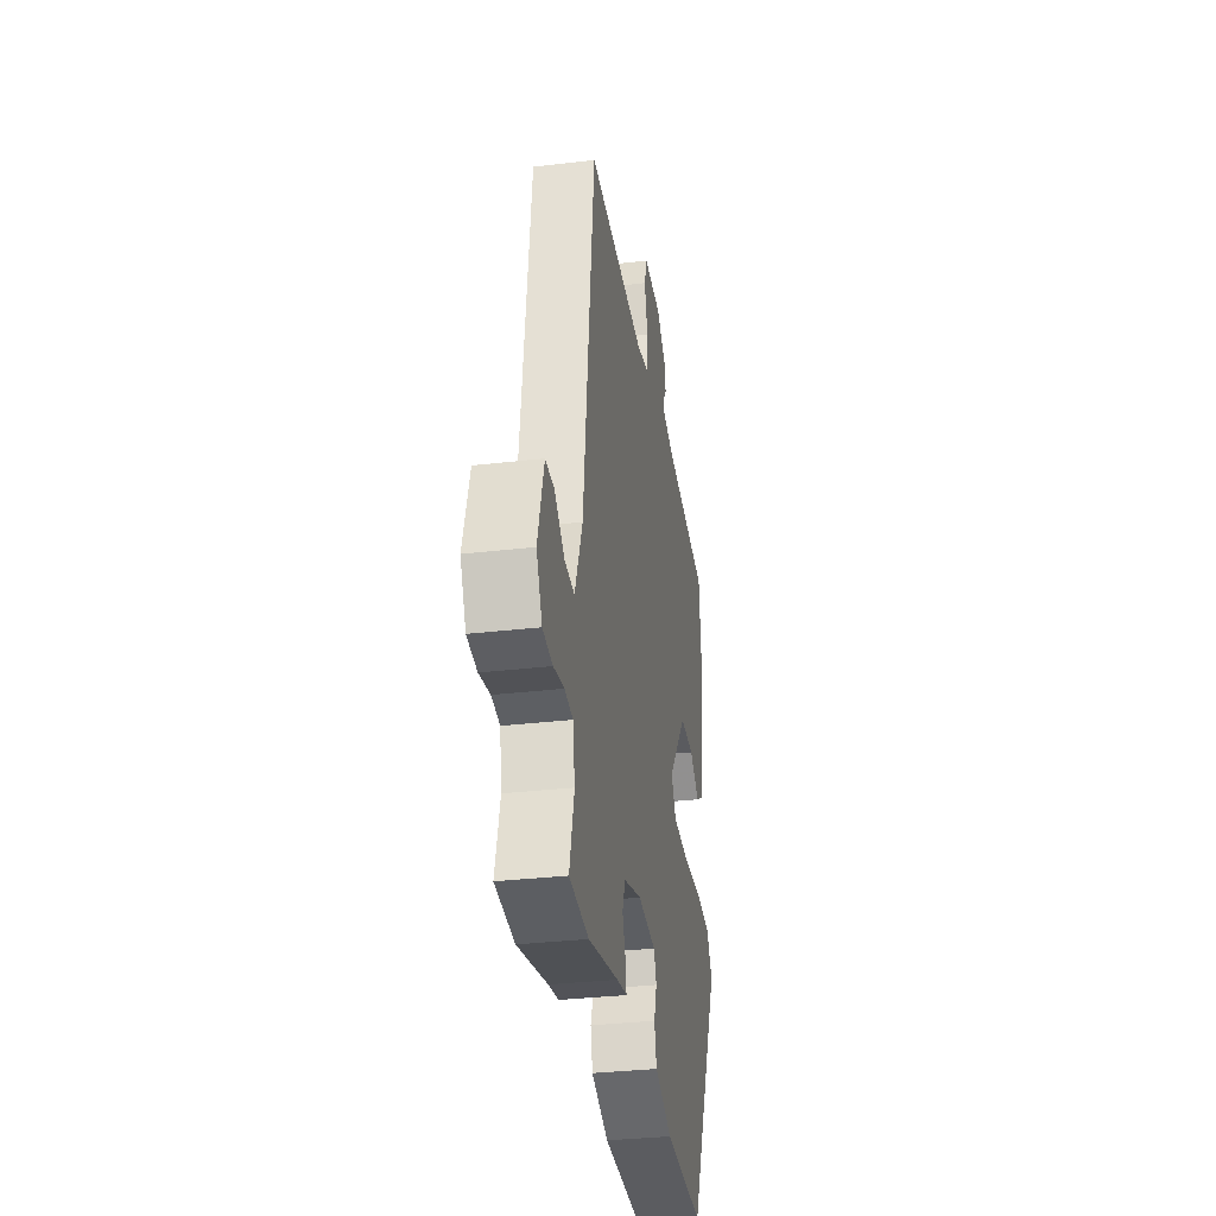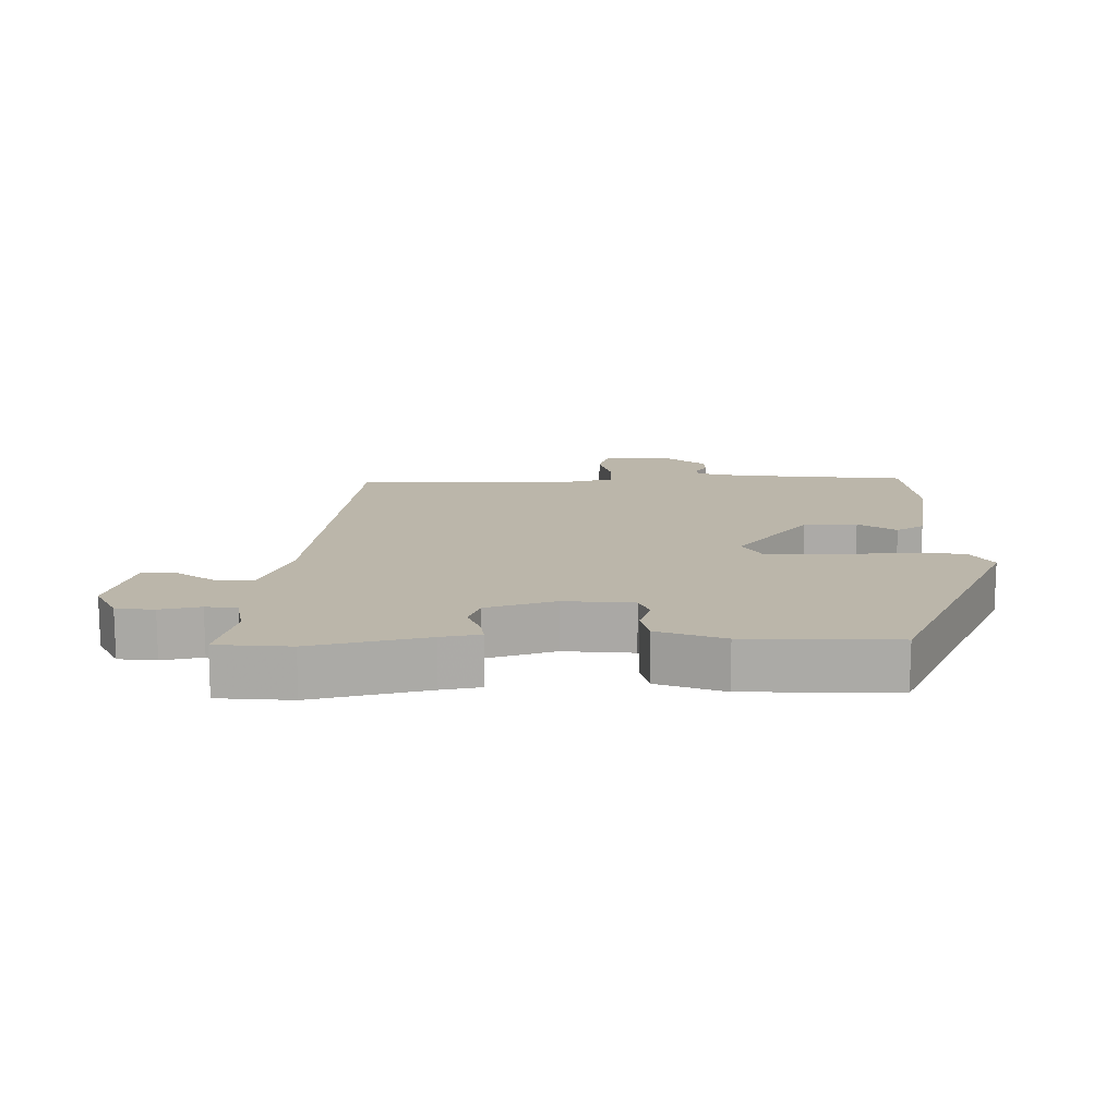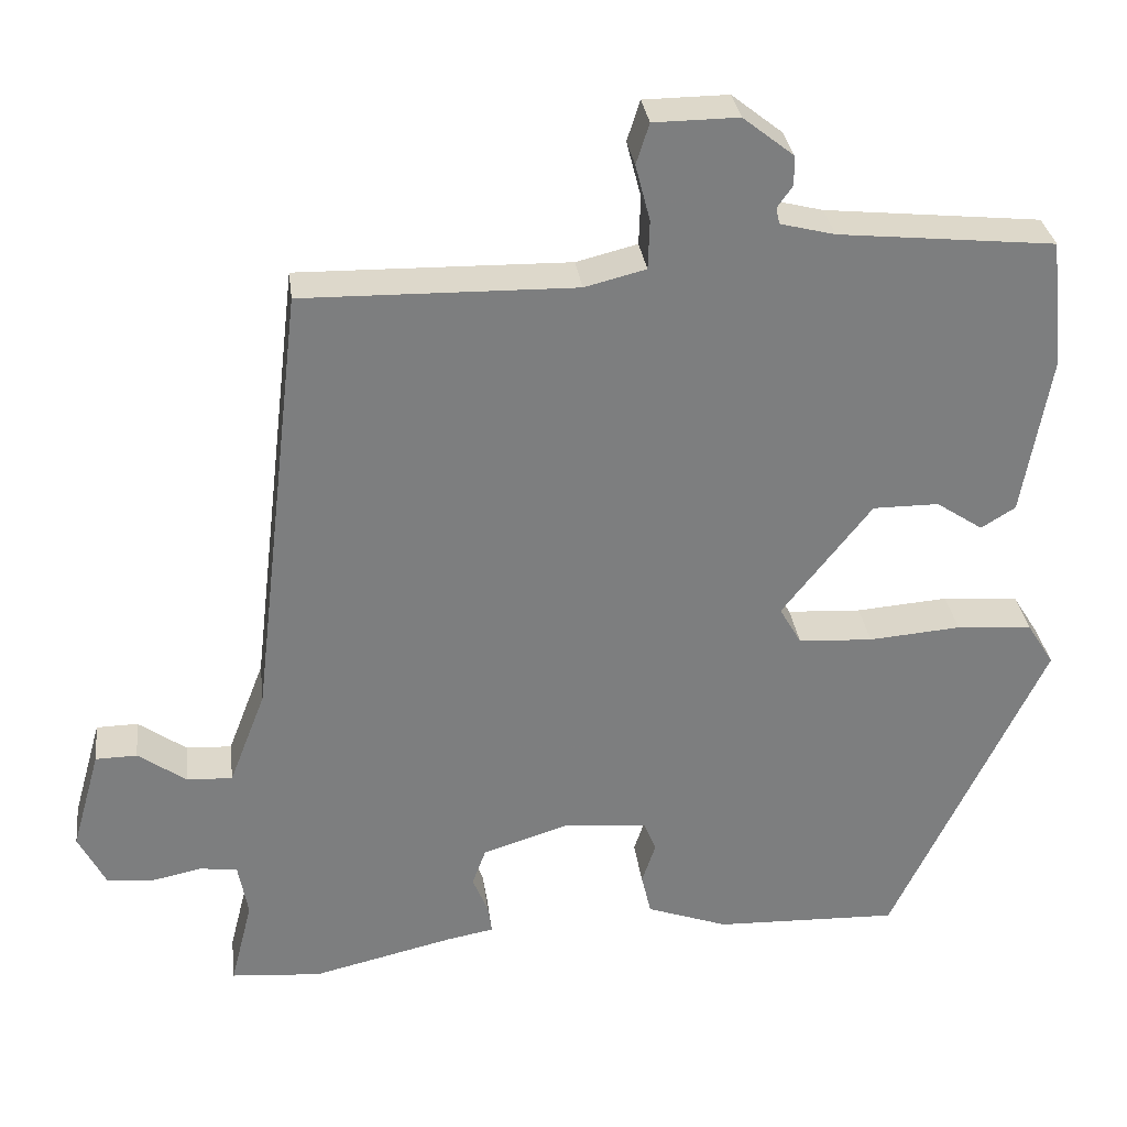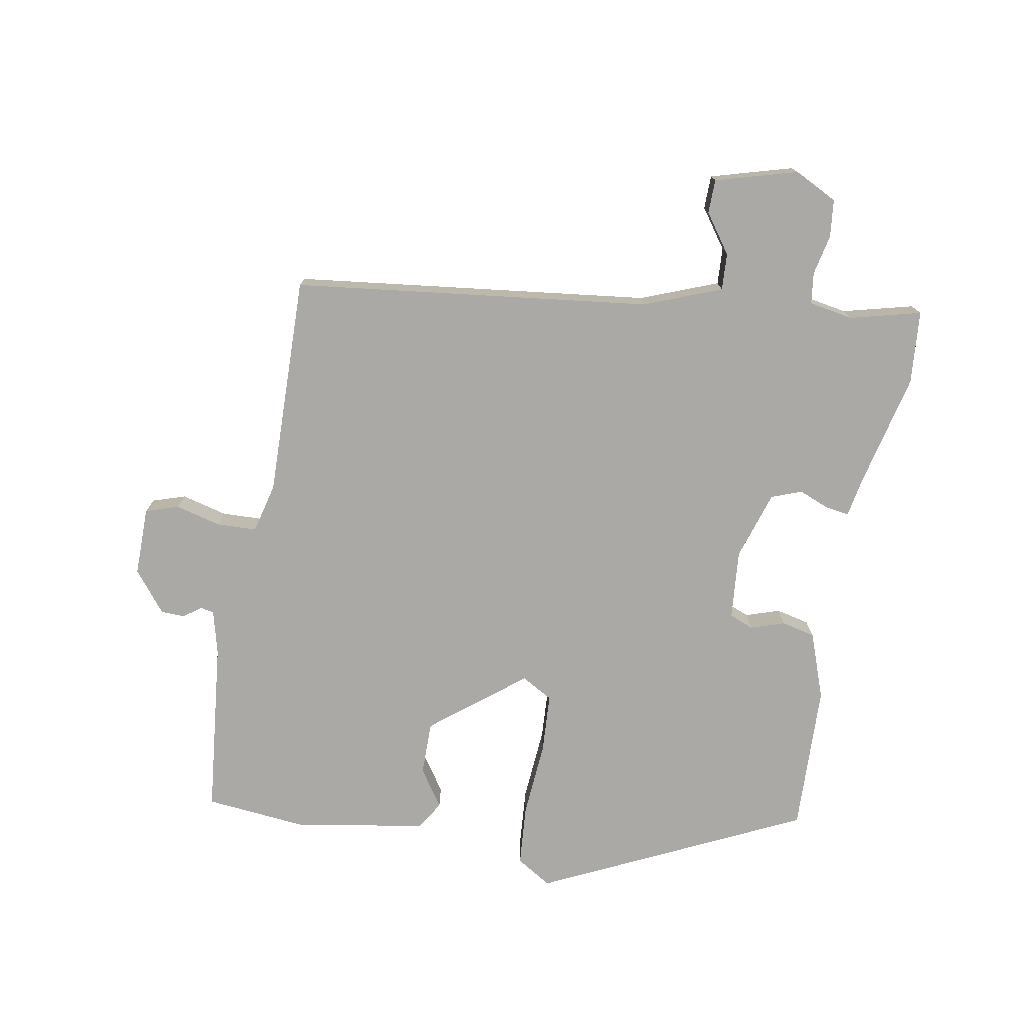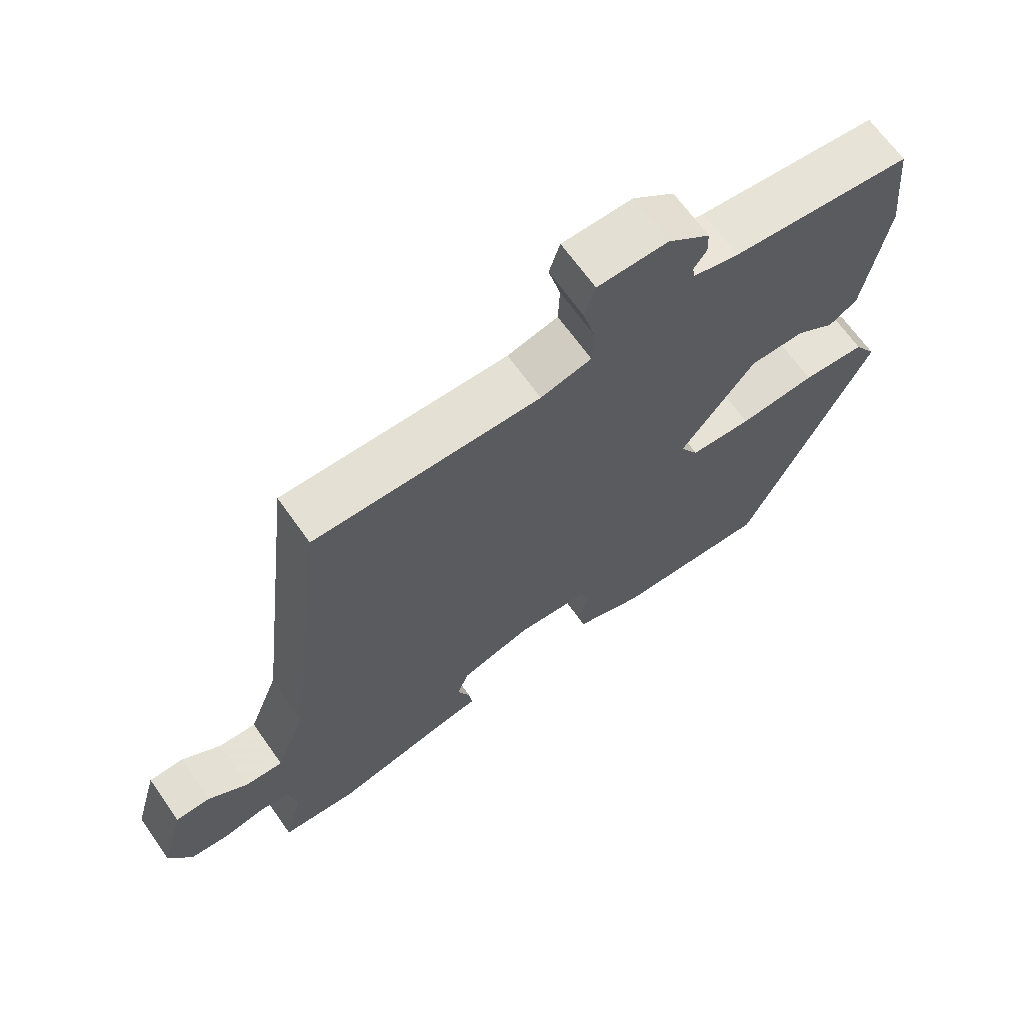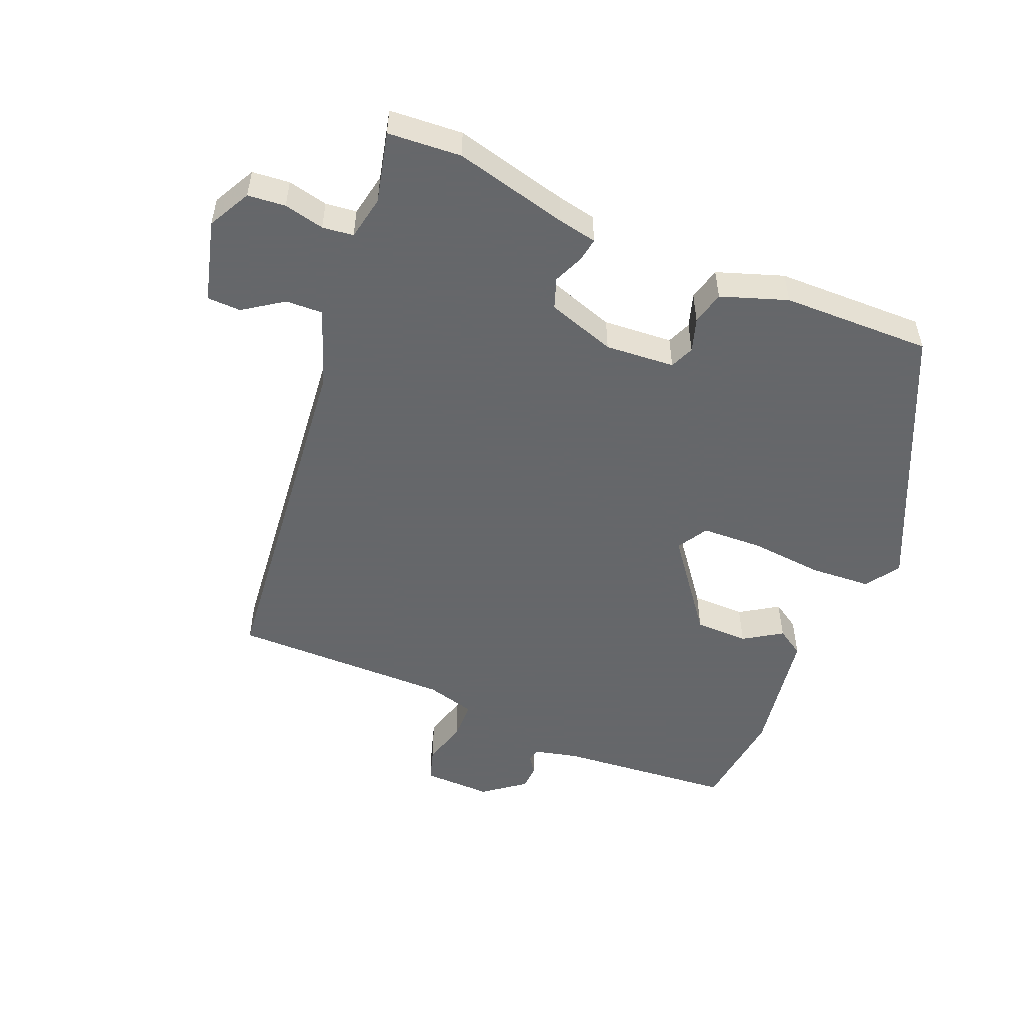
<metadata>
{"format":"obj","ext":"obj","renderer":"f3d","projection":"perspective","resolution":1024,"background":"white","views":[{"elev":-33.2,"azim":99.1,"up":"+Z"},{"elev":14.0,"azim":179.4,"up":"+Y"},{"elev":31.1,"azim":172.8,"up":"+Z"},{"elev":-75.6,"azim":80.0,"up":"+Y"},{"elev":66.6,"azim":144.8,"up":"+Z"},{"elev":-52.0,"azim":156.7,"up":"+Y"}]}
</metadata>
<code>
v 0.407 0.07 0.48
v 0.471 0.07 -0.062
v 0.516 0.07 -0.179
v 0.572 0.07 -0.176
v 0.631 0.07 -0.134
v 0.682 0.07 -0.135
v 0.717 0.07 -0.259
v 0.684 0.07 -0.324
v 0.627 0.07 -0.33
v 0.566 0.07 -0.317
v 0.519 0.07 -0.323
v 0.507 0.07 -0.39
v 0.534 0.07 -0.497
v 0.423 0.07 -0.506
v 0.25 0.07 -0.465
v 0.191 0.07 -0.454
v 0.196 0.07 -0.419
v 0.215 0.07 -0.372
v 0.198 0.07 -0.326
v 0.094 0.07 -0.293
v -0.011 0.07 -0.302
v -0.026 0.07 -0.339
v -0.009 0.07 -0.39
v -0.021 0.07 -0.441
v -0.121 0.07 -0.477
v -0.347 0.07 -0.484
v -0.535 0.07 -0.088
v -0.502 0.07 -0.035
v -0.409 0.07 -0.028
v -0.296 0.07 -0.037
v -0.205 0.07 -0.032
v -0.178 0.07 0.015
v -0.288 0.07 0.155
v -0.369 0.07 0.155
v -0.426 0.07 0.117
v -0.468 0.07 0.143
v -0.502 0.07 0.339
v -0.486 0.07 0.497
v -0.221 0.07 0.524
v -0.154 0.07 0.541
v -0.15 0.07 0.561
v -0.169 0.07 0.588
v -0.168 0.07 0.624
v -0.106 0.07 0.673
v -0.002 0.07 0.672
v 0.014 0.07 0.622
v -0.004 0.07 0.553
v -0.002 0.07 0.493
v 0.073 0.07 0.474
v 0.407 0 0.48
v 0.471 0 -0.062
v 0.516 0 -0.179
v 0.572 0 -0.176
v 0.631 0 -0.134
v 0.682 0 -0.135
v 0.717 0 -0.259
v 0.684 0 -0.324
v 0.627 0 -0.33
v 0.566 0 -0.317
v 0.519 0 -0.323
v 0.507 0 -0.39
v 0.534 0 -0.497
v 0.423 0 -0.506
v 0.25 0 -0.465
v 0.191 0 -0.454
v 0.196 0 -0.419
v 0.215 0 -0.372
v 0.198 0 -0.326
v 0.094 0 -0.293
v -0.011 0 -0.302
v -0.026 0 -0.339
v -0.009 0 -0.39
v -0.021 0 -0.441
v -0.121 0 -0.477
v -0.347 0 -0.484
v -0.535 0 -0.088
v -0.502 0 -0.035
v -0.409 0 -0.028
v -0.296 0 -0.037
v -0.205 0 -0.032
v -0.178 0 0.015
v -0.288 0 0.155
v -0.369 0 0.155
v -0.426 0 0.117
v -0.468 0 0.143
v -0.502 0 0.339
v -0.486 0 0.497
v -0.221 0 0.524
v -0.154 0 0.541
v -0.15 0 0.561
v -0.169 0 0.588
v -0.168 0 0.624
v -0.106 0 0.673
v -0.002 0 0.672
v 0.014 0 0.622
v -0.004 0 0.553
v -0.002 0 0.493
v 0.073 0 0.474
f 45 46 47
f 44 45 47
f 43 44 47
f 42 43 47
f 41 42 47
f 40 41 47 48
f 39 40 48
f 39 48 49
f 38 39 49
f 37 38 49
f 36 37 49
f 35 36 49
f 34 35 49
f 28 29 30
f 27 28 30
f 26 27 30
f 25 26 30
f 24 25 30
f 23 24 30
f 22 23 30
f 21 22 30 31
f 20 21 31 32
f 15 16 17 18
f 15 18 19
f 14 15 19
f 13 14 19
f 12 13 19
f 20 32 33
f 19 20 33
f 12 19 33
f 11 12 33
f 8 9 10
f 7 8 10
f 6 7 10
f 5 6 10
f 4 5 10
f 49 1 2
f 49 2 3
f 33 34 49
f 33 49 3
f 11 33 3
f 3 4 10 11
f 96 95 94
f 96 94 93
f 96 93 92
f 96 92 91
f 96 91 90
f 97 96 90 89
f 97 89 88
f 98 97 88
f 98 88 87
f 98 87 86
f 98 86 85
f 98 85 84
f 98 84 83
f 79 78 77
f 79 77 76
f 79 76 75
f 79 75 74
f 79 74 73
f 79 73 72
f 79 72 71
f 80 79 71 70
f 81 80 70 69
f 67 66 65 64
f 68 67 64
f 68 64 63
f 68 63 62
f 68 62 61
f 82 81 69
f 82 69 68
f 82 68 61
f 82 61 60
f 59 58 57
f 59 57 56
f 59 56 55
f 59 55 54
f 59 54 53
f 51 50 98
f 52 51 98
f 98 83 82
f 52 98 82
f 52 82 60
f 60 59 53 52
f 1 50 51 2
f 2 51 52 3
f 3 52 53 4
f 4 53 54 5
f 5 54 55 6
f 6 55 56 7
f 7 56 57 8
f 8 57 58 9
f 9 58 59 10
f 10 59 60 11
f 11 60 61 12
f 12 61 62 13
f 13 62 63 14
f 14 63 64 15
f 15 64 65 16
f 16 65 66 17
f 17 66 67 18
f 18 67 68 19
f 19 68 69 20
f 20 69 70 21
f 21 70 71 22
f 22 71 72 23
f 23 72 73 24
f 24 73 74 25
f 25 74 75 26
f 26 75 76 27
f 27 76 77 28
f 28 77 78 29
f 29 78 79 30
f 30 79 80 31
f 31 80 81 32
f 32 81 82 33
f 33 82 83 34
f 34 83 84 35
f 35 84 85 36
f 36 85 86 37
f 37 86 87 38
f 38 87 88 39
f 39 88 89 40
f 40 89 90 41
f 41 90 91 42
f 42 91 92 43
f 43 92 93 44
f 44 93 94 45
f 45 94 95 46
f 46 95 96 47
f 47 96 97 48
f 48 97 98 49
f 49 98 50 1

</code>
